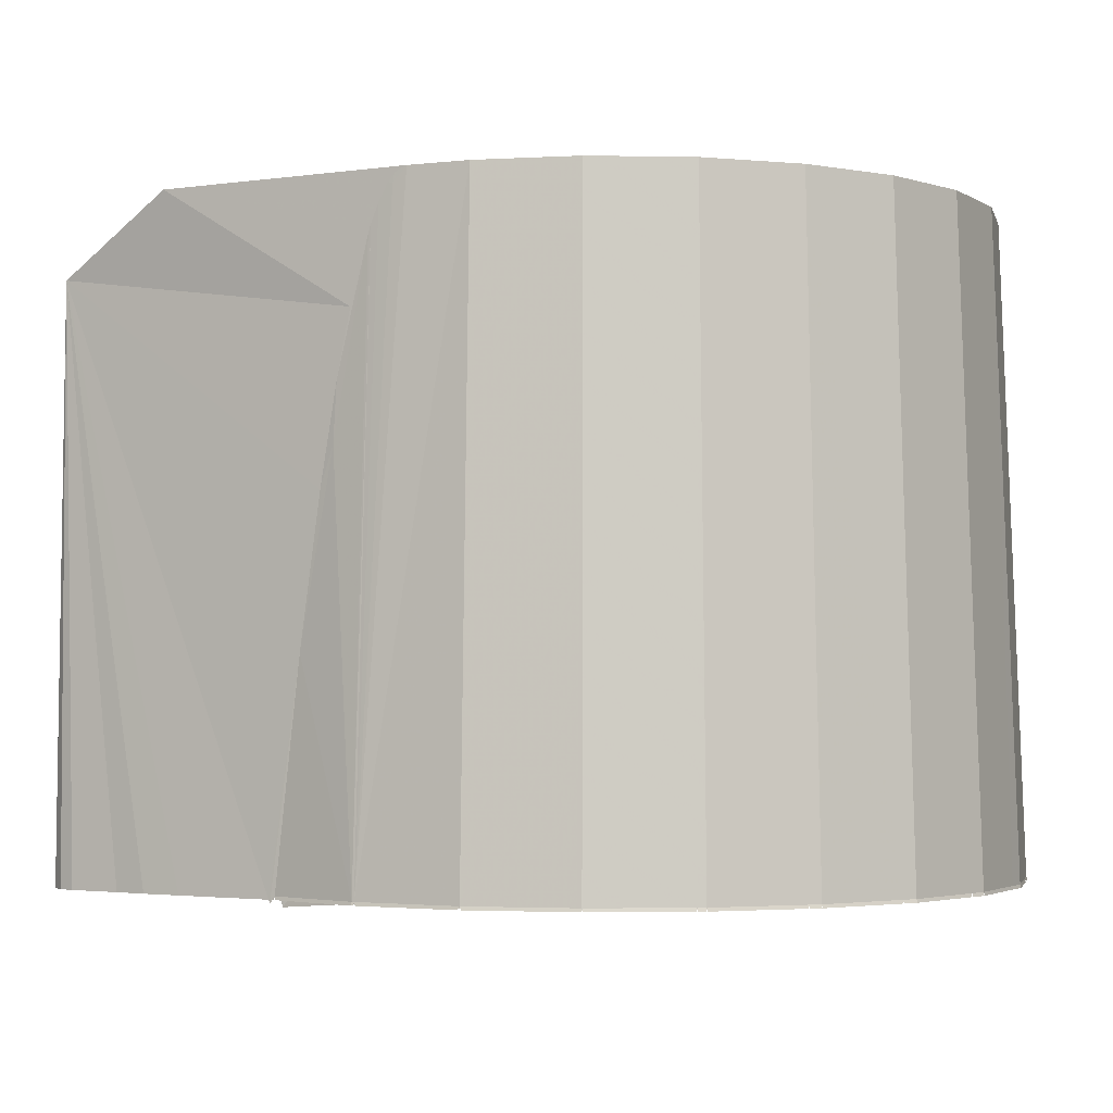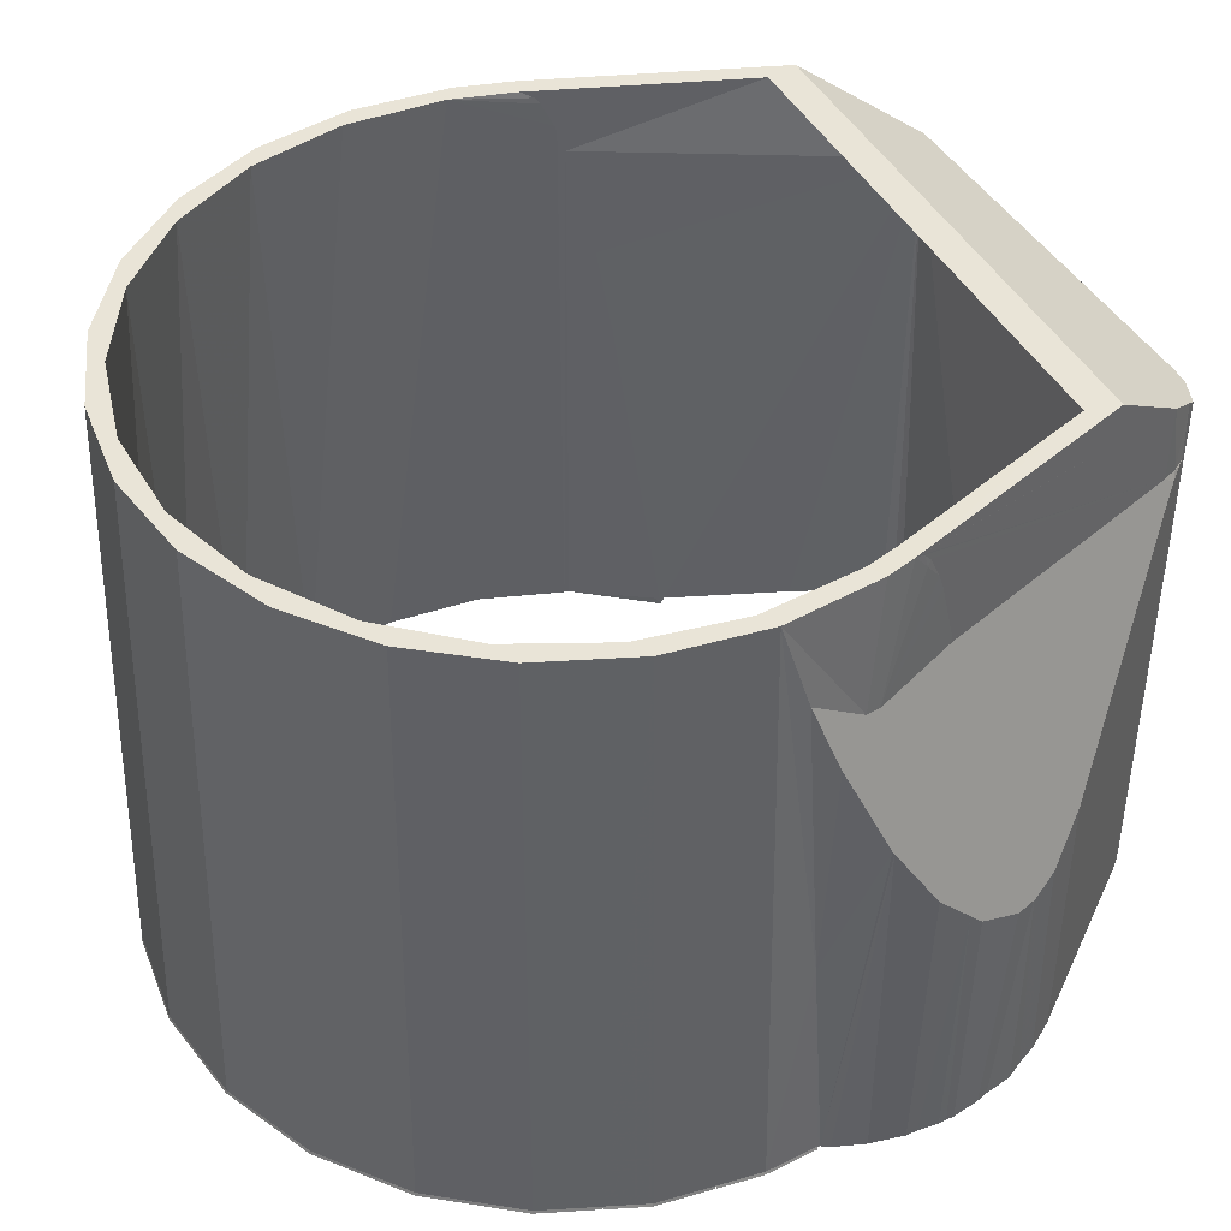
<metadata>
{"format":"obj","ext":"obj","renderer":"f3d","projection":"perspective","resolution":1024,"background":"white","views":[{"elev":-2.6,"azim":-82.3,"up":"+Y"},{"elev":42.9,"azim":64.2,"up":"+Y"}]}
</metadata>
<code>
v -0.0153 -0.02207 -0.02939
v -0.01628 -0.02207 -0.03013
v -0.01457 -0.02207 -0.0299
v -0.01535 -0.02207 -0.03078
v -0.0137 -0.02207 -0.03008
v -0.01424 -0.02207 -0.03101
v -0.003819 -0.02207 -0.03008
v 0.0279 -0.02207 -0.00827
v 0.02774 -0.02207 -0.009982
v 0.02788 -0.02207 -0.008519
v 0.02729 -0.02207 -0.01156
v 0.02746 -0.02207 -0.004505
v 0.02737 -0.02207 -0.003772
v 0.0273 -0.02207 -0.003546
v 0.02783 -0.02207 -0.006289
v 0.0278 -0.02207 -0.006556
v 0.02791 -0.02207 -0.007999
v 0.02727 -0.02207 -0.003397
v 0.02649 -0.02207 -0.001354
v -0.02153 -0.02207 -0.01437
v -0.02047 -0.02207 -0.01711
v -0.0191 -0.02207 -0.02063
v 0.02651 -0.02207 0.006226
v 0.02651 -0.02207 0.006219
v 0.02533 -0.02207 0.01136
v 0.02533 -0.02207 0.01135
v 0.02499 -0.02207 0.01284
v 0.02499 -0.02207 0.01283
v 0.02499 -0.02207 0.01285
v 0.02228 -0.02207 0.01812
v 0.02229 -0.02207 0.01811
v 0.02189 -0.02207 0.01889
v 0.02189 -0.02207 0.01888
v 0.01134 -0.02207 0.02794
v 0.01135 -0.02207 0.02794
v 0.01179 -0.02207 0.02778
v 0.0118 -0.02207 0.02777
v 0.01739 -0.02207 0.02397
v 0.0174 -0.02207 0.02396
v 0.01752 -0.02207 0.02382
v 0.01753 -0.02207 0.02381
v 0.004273 -0.02207 0.03021
v 0.004282 -0.02207 0.03021
v 0.005411 -0.02207 0.0301
v 0.005425 -0.02207 0.03009
v 0.005405 -0.02207 0.0301
v -0.003111 -0.02207 0.0305
v -0.00134 -0.02207 0.03077
v -0.001331 -0.02207 0.03077
v -0.02497 -0.02207 -0.008751
v -0.02165 -0.02207 -0.01409
v -0.02176 -0.02207 -0.01379
v 0.02645 -0.02207 0.004048
v 0.02645 -0.02207 0.004032
v 0.02642 -0.02207 -0.0012
v 0.02634 -0.02207 -0.000558
v 0.02628 -0.02207 -0.000928
v 0.02629 -0.02207 -0.000912
v -0.01813 -0.02207 -0.02307
v -0.02761 -0.02207 0.006465
v -0.02789 -0.02207 0.00483
v -0.02746 -0.02207 -0.000941
v -0.02738 -0.02207 -0.001936
v -0.02746 -0.02207 -0.000923
v -0.02789 -0.02207 0.004824
v -0.02738 -0.02207 -0.00194
v -0.02533 -0.02207 -0.008028
v -0.02532 -0.02207 -0.008045
v -0.02522 -0.02207 -0.008368
v -0.02522 -0.02207 -0.008372
v -0.003123 -0.02207 0.0305
v -0.008039 -0.02207 0.02975
v -0.01031 -0.02207 0.0288
v -0.00805 -0.02207 0.02975
v -0.01032 -0.02207 0.02879
v -0.01429 -0.02207 0.02712
v -0.01678 -0.02207 0.02523
v -0.0143 -0.02207 0.02711
v -0.01679 -0.02207 0.02522
v -0.0197 -0.02207 0.02302
v -0.02206 -0.02207 0.02005
v -0.01971 -0.02207 0.02301
v -0.02207 -0.02207 0.02005
v -0.02392 -0.02207 0.01771
v -0.02576 -0.02207 0.01365
v -0.02393 -0.02207 0.0177
v -0.02576 -0.02207 0.01364
v -0.02671 -0.02207 0.01153
v -0.02672 -0.02207 0.01151
v -0.02761 -0.02207 0.006482
v -0.02672 -0.02207 0.01151
v 0.02914 -0.02207 -0.008794
v 0.02913 -0.02207 -0.009347
v 0.02872 -0.02207 -0.0113
v 0.02843 -0.02207 -0.01213
v -0.02273 -0.02207 -0.01481
v -0.02163 -0.02207 -0.01766
v -0.02023 -0.02207 -0.0212
v 0.02862 -0.02207 -0.003493
v 0.02873 -0.02207 -0.004112
v 0.0291 -0.02207 -0.005952
v 0.02909 -0.02207 -0.006726
v 0.02918 -0.02207 -0.008239
v 0.02785 -0.02207 -0.001296
v 0.02764 -0.02207 -0.0008
v 0.02766 -0.02207 -0.000437
v 0.02766 -0.02207 -0.000557
v 0.02764 -0.02207 -0.000679
v 0.02796 -0.02207 0.003296
v 0.02796 -0.02207 0.003317
v 0.02757 -0.02207 0.006493
v 0.02754 -0.02207 0.006613
v 0.02707 -0.02207 0.01056
v 0.02706 -0.02207 0.01058
v 0.02597 -0.02207 0.01333
v 0.02592 -0.02207 0.01344
v 0.02436 -0.02207 0.01737
v 0.02436 -0.02207 0.01738
v 0.02275 -0.02207 0.01957
v 0.02266 -0.02207 0.01967
v 0.02002 -0.02207 0.02326
v 0.02001 -0.02207 0.02327
v 0.01809 -0.02207 0.02483
v 0.01798 -0.02207 0.0249
v 0.01432 -0.02207 0.02786
v 0.01431 -0.02207 0.02787
v 0.01227 -0.02207 0.02879
v 0.01215 -0.02207 0.02883
v 0.007645 -0.02207 0.03086
v 0.007636 -0.02207 0.03087
v 0.005668 -0.02207 0.0312
v -0.02279 -0.02207 -0.01468
v -0.02284 -0.02207 -0.01454
v -0.02294 -0.02207 -0.01442
v -0.0265 -0.02207 -0.008677
v -0.02645 -0.02207 -0.008832
v -0.02644 -0.02207 -0.008858
v -0.023 -0.02207 -0.01433
v -0.02873 -0.02207 -0.001877
v -0.02871 -0.02207 -0.001947
v -0.0287 -0.02207 -0.001986
v -0.02653 -0.02207 -0.008581
v -0.02775 -0.02207 0.01261
v -0.02786 -0.02207 0.01207
v -0.02787 -0.02207 0.01201
v -0.02916 -0.02207 0.005511
v -0.02918 -0.02207 0.005431
v -0.02916 -0.02207 0.005116
v -0.02915 -0.02207 0.005065
v -0.02874 -0.02207 -0.001786
v -0.02455 -0.02207 0.01919
v -0.02489 -0.02207 0.01848
v -0.02492 -0.02207 0.01841
v -0.02772 -0.02207 0.01268
v -0.01978 -0.02207 0.02474
v -0.02045 -0.02207 0.02396
v -0.0205 -0.02207 0.0239
v -0.02451 -0.02207 0.01924
v -0.01375 -0.02207 0.02891
v -0.0148 -0.02207 0.02818
v -0.01488 -0.02207 0.02813
v -0.01973 -0.02207 0.02478
v -0.006873 -0.02207 0.0314
v -0.008297 -0.02207 0.03089
v -0.008389 -0.02207 0.03085
v -0.01372 -0.02207 0.02892
v -0.00144 -0.02207 0.03189
v -0.006841 -0.02207 0.03141
v 0.000416 -0.02207 0.03207
v -0.001332 -0.02207 0.03191
v 0.005541 -0.02207 0.03121
v 0.00043 -0.02207 0.03207
v -0.01922 -0.02207 -0.02375
v -0.01823 -0.02207 -0.02579
v 0.02798 -0.02207 -0.01409
v 0.02802 -0.02207 -0.014
v 0.02687 -0.02207 -0.01343
v 0.02694 -0.02207 -0.01327
v 0.02045 -0.02207 -0.02419
v 0.02661 -0.02207 -0.01662
v 0.02526 -0.02207 -0.01856
v 0.02729 -0.02207 -0.01523
v 0.02429 -0.02207 -0.01773
v 0.02559 -0.02207 -0.01586
v 0.02623 -0.02207 -0.01449
v 0.01621 -0.02207 -0.02915
v 0.01655 -0.02207 -0.02876
v 0.01562 -0.02207 -0.02984
v 0.01562 -0.02207 -0.02985
v 0.01539 -0.02207 -0.02815
v 0.01515 -0.02207 -0.02844
v 0.01465 -0.02207 -0.02902
v 0.01449 -0.02207 -0.02907
v 0.02159 -0.02207 -0.02089
v 0.01512 -0.02207 -0.03035
v 0.01418 -0.02207 -0.03082
v 0.01535 -0.02207 -0.03002
v 0.01554 -0.02207 -0.02994
v 0.01417 -0.02207 -0.02949
v 0.01442 -0.02207 -0.02914
v 0.01327 -0.02207 -0.03146
v 0.01269 -0.02207 -0.03175
v 0.01188 -0.02207 -0.03184
v 0.01344 -0.02207 -0.03
v 0.01277 -0.02207 -0.03031
v 0.01222 -0.02207 -0.03057
v 0.01079 -0.02207 -0.03207
v 0.01135 -0.02207 -0.03075
v 0.01079 -0.02207 -0.0308
v 0.000934 -0.02207 -0.03207
v -0.01687 -0.02207 -0.02917
v -0.01577 -0.02207 -0.02863
v 0.0159 0.01239 -0.02756
v 0.01549 0.013 -0.02803
v 0.01504 0.01342 -0.02857
v 0.01393 0.01631 -0.02972
v 0.01275 0.01594 -0.03026
v 0.01177 0.01564 -0.0307
v 0.01079 0.01558 -0.0308
v 0.01465 0.01353 -0.02902
v 0.01437 0.01671 -0.0291
v 0.01518 0.01353 -0.02827
v 0.01557 0.01782 -0.02744
v 0.01557 0.01353 -0.02744
v -0.01494 0.01643 -0.02953
v 0.0267 0.007707 -0.001806
v 0.02521 0.01515 0.000866
v 0.02794 -0.002591 -0.007763
v 0.02762 0.001713 -0.004721
v 0.02725 0.004099 -0.003561
v 0.02765 -0.005031 -0.01081
v 0.02787 -0.003196 -0.008518
v 0.02429 -0.002388 -0.01773
v 0.02603 -0.004941 -0.01522
v 0.02686 -0.005505 -0.01342
v 0.02696 -0.00557 -0.01322
v -0.02163 -0.02261 -0.01416
v 0.0265 -0.02203 0.006225
v 0.02532 -0.02203 0.01136
v 0.02498 -0.02203 0.01284
v 0.02227 -0.02203 0.01811
v 0.02188 -0.02203 0.01887
v 0.01134 -0.02203 0.02793
v 0.01179 -0.02203 0.02777
v 0.01739 -0.02203 0.02395
v 0.01752 -0.02203 0.02381
v 0.004282 -0.02203 0.0302
v 0.005409 -0.02203 0.03009
v -0.003116 -0.02203 0.03049
v -0.00134 -0.02203 0.03076
v -0.01031 -0.02203 0.02878
v -0.008047 -0.02203 0.02974
v -0.01679 -0.02203 0.02521
v -0.0143 -0.02203 0.0271
v -0.02206 -0.02203 0.02004
v -0.0197 -0.02203 0.023
v -0.02575 -0.02203 0.01363
v -0.02392 -0.02203 0.01769
v -0.0276 -0.02203 0.006469
v -0.02671 -0.02203 0.01151
v -0.02745 -0.02203 -0.000936
v -0.02788 -0.02203 0.004829
v -0.02737 -0.02203 -0.001934
v -0.02532 -0.02203 -0.00804
v -0.02283 0.00307 -0.01082
v -0.02521 -0.02203 -0.008364
v -0.02228 -0.008682 -0.01234
v -0.02177 -0.02203 -0.01376
v -0.0244 0.02162 -0.006455
v -0.02452 0.02209 -0.006103
v -0.02468 0.02246 -0.005654
v -0.02409 0.01988 -0.007289
v -0.02404 0.01942 -0.00744
v 0.02308 0.02148 -0.00654
v 0.02278 0.01959 -0.007396
v 0.02266 0.01861 -0.00773
v 0.02227 0.01453 -0.008801
v 0.0235 0.01246 -0.006358
v 0.02219 0.01353 -0.009019
v 0.02319 0.0211 -0.006311
v 0.02323 0.02207 -0.006118
v 0.02338 0.02244 -0.005699
v 0.02644 -0.02203 0.004047
v 0.02609 -0.01524 -0.000561
v 0.02633 -0.02203 -0.000557
v 0.02628 -0.02203 -0.000912
v 0.02457 0.01282 -0.00304
v 0.02463 0.01285 -0.002848
v 0.0252 0.01519 0.000879
v -0.02386 0.0179 -0.007946
v -0.02364 0.0156 -0.008551
v -0.02321 0.009671 -0.009763
v 0.01607 0.0136 -0.02932
v 0.01663 0.01312 -0.02866
v 0.01718 0.0123 -0.02802
v 0.01563 0.01372 -0.02983
v 0.01489 0.01726 -0.03057
v 0.01324 0.01671 -0.0314
v 0.01221 0.01637 -0.03191
v 0.01079 0.01626 -0.03207
v 0.01628 0.01372 -0.02891
v 0.0153 0.01766 -0.02998
v 0.01562 0.01372 -0.02985
v 0.01676 0.01372 -0.02787
v 0.01676 0.01906 -0.02787
v -0.01594 0.01752 -0.03018
v 0.02708 -0.004627 -0.01595
v 0.02526 -0.00193 -0.01856
v 0.02744 0.01128 -0.000402
v 0.0286 0.004523 -0.003369
v 0.02862 0.004316 -0.003495
v 0.02916 -0.000613 -0.006502
v 0.02912 -0.003011 -0.008794
v 0.02911 -0.003943 -0.009685
v 0.02848 -0.005329 -0.01271
v 0.02797 -0.005329 -0.01412
v 0.02802 -0.005329 -0.014
v -0.02278 -0.02232 -0.01471
v 0.02759 -0.02184 -0.0007
v 0.0276 -0.02184 -0.000549
v 0.0279 -0.02184 0.003252
v 0.02751 -0.02184 0.006486
v 0.02702 -0.02184 0.01051
v 0.02591 -0.02184 0.01331
v 0.02433 -0.02184 0.01731
v 0.02269 -0.02184 0.01954
v 0.02 -0.02184 0.0232
v 0.01804 -0.02184 0.02478
v 0.01432 -0.02184 0.02779
v 0.01225 -0.02184 0.02873
v 0.007658 -0.02184 0.0308
v 0.005654 -0.02184 0.03113
v 0.00045 -0.02184 0.03201
v -0.00133 -0.02184 0.03185
v -0.00683 -0.02184 0.03135
v -0.00828 -0.02184 0.03083
v -0.0137 -0.02184 0.02886
v -0.01477 -0.02184 0.02813
v -0.01972 -0.02184 0.02471
v -0.02041 -0.02184 0.02391
v -0.02449 -0.02184 0.01917
v -0.02484 -0.02184 0.01844
v -0.02769 -0.02184 0.0126
v -0.0278 -0.02184 0.01205
v -0.02911 -0.02184 0.005433
v -0.02909 -0.02184 0.005112
v -0.02867 -0.02184 -0.001864
v 0.02713 -0.005329 0.000193
v 0.02649 0.01599 0.001251
v 0.02599 0.01332 -0.002577
v 0.02463 0.02254 -0.005985
v 0.02449 0.02229 -0.006369
v 0.02383 0.01863 -0.008221
v 0.02398 0.01983 -0.007798
v 0.02439 0.02122 -0.006726
v 0.02429 0.02162 -0.00693
v 0.02344 0.01462 -0.009302
v 0.02567 0.01311 -0.003652
v 0.02337 0.01372 -0.009504
v 0.02489 0.01261 -0.006277
v -0.02865 -0.02184 -0.001936
v -0.026 0.02261 -0.005742
v -0.02589 0.02251 -0.006059
v -0.02518 0.01921 -0.008024
v -0.02645 -0.02184 -0.008651
v -0.02537 0.02054 -0.0075
v -0.02572 0.02158 -0.006575
v -0.02559 0.0217 -0.006872
v -0.02575 0.02223 -0.006443
v -0.02496 0.01722 -0.008644
v -0.02469 0.01424 -0.009388
v -0.02512 0.01865 -0.008198
v -0.02437 0.009773 -0.01029
v -0.02397 0.003093 -0.01138
v -0.02441 0.005877 -0.01048
v -0.02349 -0.006898 -0.01273
v -0.02639 -0.02184 -0.008809
v -0.0229 -0.02184 -0.01438
v -0.006493 0.02261 0.02983
v -0.01299 0.02261 0.02748
v -0.009833 0.02261 0.02751
v -0.01868 0.02261 0.02356
v -0.01598 0.02261 0.02413
v -0.02319 0.02261 0.01832
v -0.02099 0.02261 0.01921
v -0.02622 0.02261 0.01211
v -0.02448 0.02261 0.01313
v -0.02757 0.02261 0.005326
v -0.0262 0.02261 0.006324
v -0.02715 0.02261 -0.001572
v -0.02602 0.02261 -0.000691
v -0.02604 0.02261 -0.005641
v -0.02484 0.0226 -0.005211
v -0.01996 0.02261 -0.02254
v -0.01943 0.02261 -0.02026
v 0.01868 0.02261 -0.02254
v 0.01815 0.02261 -0.02026
v 0.02475 0.02261 -0.005641
v 0.02356 0.0226 -0.005209
v 0.0254 0.02261 -0.003582
v 0.02425 0.02261 -0.002958
v 0.02635 0.02261 0.003265
v 0.02507 0.02261 0.004011
v 0.02552 0.02261 0.01013
v 0.02397 0.02261 0.01094
v 0.02297 0.02261 0.01655
v 0.02104 0.02261 0.01732
v 0.01888 0.02261 0.02212
v 0.0165 0.02261 0.02267
v 0.01351 0.02261 0.02647
v 0.01068 0.02261 0.02658
v 0.00039 0.02261 0.03046
v 0.007206 0.02261 0.02931
v -0.002998 0.02261 0.0291
v 0.004012 0.02261 0.02878
f 183 233 194
f 5 225 3
f 225 1 3
f 1 225 212
f 7 225 5
f 193 221 200
f 199 216 204
f 206 218 208
f 51 237 20
f 52 237 51
f 212 225 59
f 59 225 22
f 22 225 21
f 21 225 20
f 18 230 14
f 19 230 18
f 17 232 8
f 16 232 17
f 12 228 15
f 8 232 10
f 177 235 185
f 11 236 178
f 50 237 52
f 187 295 179
f 211 306 2
f 2 306 4
f 4 306 6
f 210 300 207
f 201 298 196
f 207 300 203
f 198 303 189
f 97 306 98
f 96 306 97
f 96 318 132
f 132 318 133
f 98 306 173
f 173 306 174
f 174 306 211
f 176 317 95
f 182 316 175
f 99 311 104
f 101 312 100
f 103 313 102
f 92 313 103
f 119 326 120
f 123 328 124
f 127 330 128
f 131 332 171
f 134 378 133
f 217 219 218
f 217 395 219
f 221 395 217
f 221 397 395
f 223 397 221
f 395 225 219
f 217 216 221
f 224 214 213
f 224 215 214
f 222 215 224
f 222 220 215
f 231 235 236
f 278 235 231
f 278 233 235
f 279 233 278
f 279 213 233
f 224 213 279
f 229 232 228
f 229 278 232
f 230 278 229
f 230 287 278
f 226 287 230
f 226 288 287
f 289 288 226
f 233 234 235
f 278 231 232
f 215 220 214
f 222 221 220
f 222 223 221
f 224 223 222
f 397 276 275
f 397 277 276
f 223 277 397
f 223 279 277
f 224 279 223
f 397 281 282
f 397 274 281
f 275 274 397
f 282 399 397
f 265 225 292
f 267 225 265
f 225 291 292
f 225 290 291
f 395 290 225
f 395 273 290
f 272 273 395
f 395 269 272
f 395 270 269
f 271 270 395
f 395 393 271
f 284 226 230
f 284 227 226
f 289 227 284
f 283 289 284
f 283 403 289
f 238 403 283
f 238 405 403
f 239 405 238
f 240 405 239
f 240 407 405
f 241 407 240
f 242 407 241
f 242 409 407
f 246 409 242
f 411 243 248
f 411 244 243
f 409 244 411
f 409 245 244
f 246 245 409
f 415 247 250
f 415 248 247
f 248 415 411
f 414 249 252
f 414 250 249
f 415 250 414
f 381 251 254
f 381 252 251
f 414 252 381
f 383 253 256
f 383 254 253
f 381 254 383
f 385 255 258
f 385 256 255
f 383 256 385
f 387 257 260
f 387 258 257
f 385 258 387
f 389 259 262
f 389 260 259
f 387 260 389
f 391 261 263
f 391 262 261
f 389 262 391
f 263 273 391
f 264 273 263
f 264 290 273
f 266 290 264
f 266 292 290
f 265 292 266
f 266 267 265
f 268 267 266
f 269 391 272
f 270 391 269
f 270 393 391
f 271 393 270
f 273 272 391
f 274 280 281
f 275 280 274
f 275 401 280
f 276 401 275
f 276 287 401
f 277 287 276
f 277 278 287
f 279 278 277
f 399 280 401
f 399 281 280
f 282 281 399
f 284 285 283
f 286 285 284
f 288 401 287
f 288 403 401
f 289 403 288
f 292 291 290
f 299 394 298
f 300 394 299
f 300 306 394
f 394 297 298
f 394 302 297
f 305 302 394
f 394 396 305
f 301 293 296
f 301 294 293
f 304 294 301
f 304 295 294
f 316 314 315
f 316 360 314
f 308 360 316
f 308 359 360
f 295 359 308
f 360 313 314
f 360 312 313
f 311 312 360
f 358 311 360
f 358 310 311
f 350 310 358
f 350 309 310
f 349 309 350
f 295 304 359
f 316 307 308
f 294 296 293
f 301 305 304
f 301 302 305
f 303 302 301
f 304 357 359
f 304 353 357
f 354 353 304
f 304 356 354
f 304 352 356
f 351 352 304
f 305 351 304
f 305 398 351
f 396 398 305
f 306 373 371
f 306 374 373
f 376 374 306
f 394 370 372
f 394 371 370
f 306 371 394
f 394 366 368
f 394 364 366
f 372 364 394
f 394 362 392
f 394 363 362
f 369 363 394
f 368 369 394
f 348 309 349
f 348 310 309
f 319 310 348
f 319 311 310
f 348 320 319
f 348 321 320
f 402 321 348
f 402 322 321
f 404 322 402
f 404 323 322
f 324 323 404
f 406 324 404
f 406 325 324
f 326 325 406
f 408 326 406
f 408 327 326
f 328 327 408
f 410 328 408
f 410 329 328
f 330 329 410
f 413 330 410
f 413 331 330
f 332 331 413
f 412 332 413
f 412 333 332
f 334 333 412
f 379 334 412
f 379 335 334
f 336 335 379
f 380 336 379
f 380 337 336
f 338 337 380
f 382 338 380
f 382 339 338
f 340 339 382
f 384 340 382
f 384 341 340
f 342 341 384
f 386 342 384
f 386 343 342
f 344 343 386
f 388 344 386
f 388 345 344
f 346 345 388
f 390 346 388
f 390 347 346
f 361 347 390
f 349 402 348
f 350 402 349
f 350 400 402
f 358 400 350
f 358 398 400
f 355 398 358
f 355 352 398
f 356 352 355
f 352 351 398
f 353 358 357
f 354 358 353
f 354 355 358
f 356 355 354
f 358 359 357
f 360 359 358
f 390 365 361
f 392 365 390
f 392 367 365
f 362 367 392
f 362 369 367
f 363 369 362
f 375 373 374
f 375 372 373
f 377 372 375
f 377 364 372
f 365 364 377
f 365 366 364
f 367 366 365
f 367 368 366
f 369 368 367
f 371 372 370
f 373 372 371
f 376 375 374
f 376 377 375
f 378 377 376
f 414 379 412
f 414 380 379
f 381 380 414
f 381 382 380
f 383 382 381
f 383 384 382
f 385 384 383
f 385 386 384
f 387 386 385
f 387 388 386
f 389 388 387
f 389 390 388
f 391 390 389
f 391 392 390
f 393 392 391
f 393 394 392
f 395 394 393
f 395 396 394
f 397 396 395
f 397 398 396
f 399 398 397
f 399 400 398
f 401 400 399
f 401 402 400
f 403 402 401
f 403 404 402
f 405 404 403
f 405 406 404
f 407 406 405
f 407 408 406
f 409 408 407
f 409 410 408
f 411 410 409
f 411 413 410
f 415 413 411
f 413 414 412
f 415 414 413
f 320 108 319
f 378 138 377
f 138 137 377
f 377 136 135
f 377 135 365
f 365 142 361
f 142 141 361
f 347 150 346
f 150 149 346
f 346 148 345
f 148 147 345
f 345 146 344
f 146 145 344
f 344 144 343
f 144 143 343
f 343 154 153
f 343 153 342
f 342 152 151
f 342 151 341
f 341 158 157
f 341 157 340
f 340 156 155
f 340 155 339
f 339 162 161
f 339 161 338
f 338 160 159
f 338 159 337
f 337 166 165
f 337 165 336
f 336 164 163
f 336 163 335
f 335 168 167
f 335 167 334
f 334 170 169
f 334 169 333
f 333 172 171
f 333 171 332
f 332 131 130
f 332 130 331
f 331 129 128
f 331 128 330
f 330 127 126
f 330 126 329
f 329 125 124
f 329 124 328
f 328 123 122
f 328 122 327
f 327 121 120
f 327 120 326
f 326 119 118
f 326 118 325
f 325 117 116
f 325 116 324
f 324 115 114
f 324 114 323
f 323 113 112
f 323 112 322
f 322 111 110
f 322 110 321
f 321 109 106
f 321 106 320
f 313 92 314
f 92 93 314
f 312 101 313
f 101 102 313
f 311 99 312
f 99 100 312
f 319 105 104
f 319 104 311
f 307 180 181
f 307 181 308
f 316 182 180
f 316 180 307
f 317 176 175
f 317 175 316
f 315 94 95
f 315 95 317
f 314 93 315
f 93 94 315
f 376 132 378
f 132 133 378
f 306 96 376
f 96 132 376
f 303 198 197
f 303 197 302
f 299 202 300
f 202 203 300
f 298 201 299
f 201 202 299
f 297 195 298
f 195 196 298
f 302 197 297
f 197 195 297
f 300 210 306
f 210 6 306
f 296 188 189
f 296 189 303
f 308 181 179
f 308 179 295
f 295 187 186
f 295 186 294
f 294 186 188
f 294 188 296
f 266 50 268
f 50 52 268
f 260 91 90
f 260 90 259
f 259 60 262
f 60 61 262
f 262 65 64
f 262 64 261
f 261 62 263
f 62 63 263
f 263 66 67
f 263 67 264
f 248 46 247
f 46 43 247
f 247 42 250
f 42 49 250
f 250 48 47
f 250 47 249
f 249 71 72
f 249 72 252
f 252 74 73
f 252 73 251
f 251 75 76
f 251 76 254
f 254 78 77
f 254 77 253
f 253 79 80
f 253 80 256
f 256 82 81
f 256 81 255
f 255 83 84
f 255 84 258
f 258 86 85
f 258 85 257
f 257 87 88
f 257 88 260
f 240 29 241
f 29 31 241
f 241 30 242
f 30 33 242
f 242 32 246
f 32 41 246
f 245 38 37
f 245 37 244
f 243 34 45
f 243 45 248
f 285 56 54
f 285 54 283
f 283 53 24
f 283 24 238
f 238 23 26
f 238 26 239
f 239 25 28
f 239 28 240
f 235 177 236
f 177 178 236
f 234 184 235
f 184 185 235
f 233 183 234
f 183 184 234
f 231 9 10
f 231 10 232
f 236 11 9
f 236 9 231
f 229 13 14
f 229 14 230
f 228 12 13
f 228 13 229
f 232 16 15
f 232 15 228
f 284 55 286
f 230 19 284
f 19 55 284
f 268 51 267
f 267 51 20
f 267 20 225
f 219 209 208
f 219 208 218
f 218 206 205
f 218 205 217
f 217 205 204
f 217 204 216
f 216 199 200
f 216 200 221
f 221 193 220
f 193 192 220
f 225 7 219
f 7 209 219
f 220 192 214
f 192 191 214
f 214 191 213
f 191 190 213
f 213 190 233
f 190 194 233

</code>
